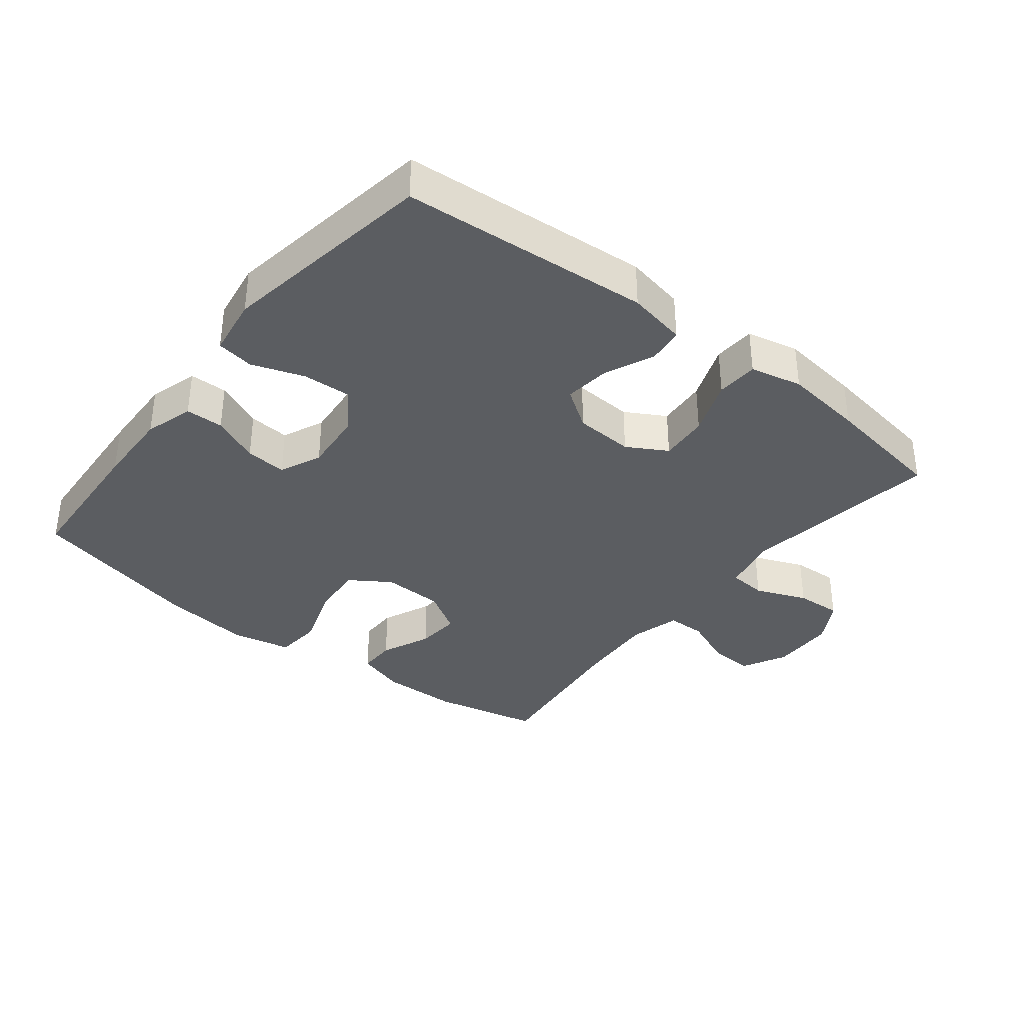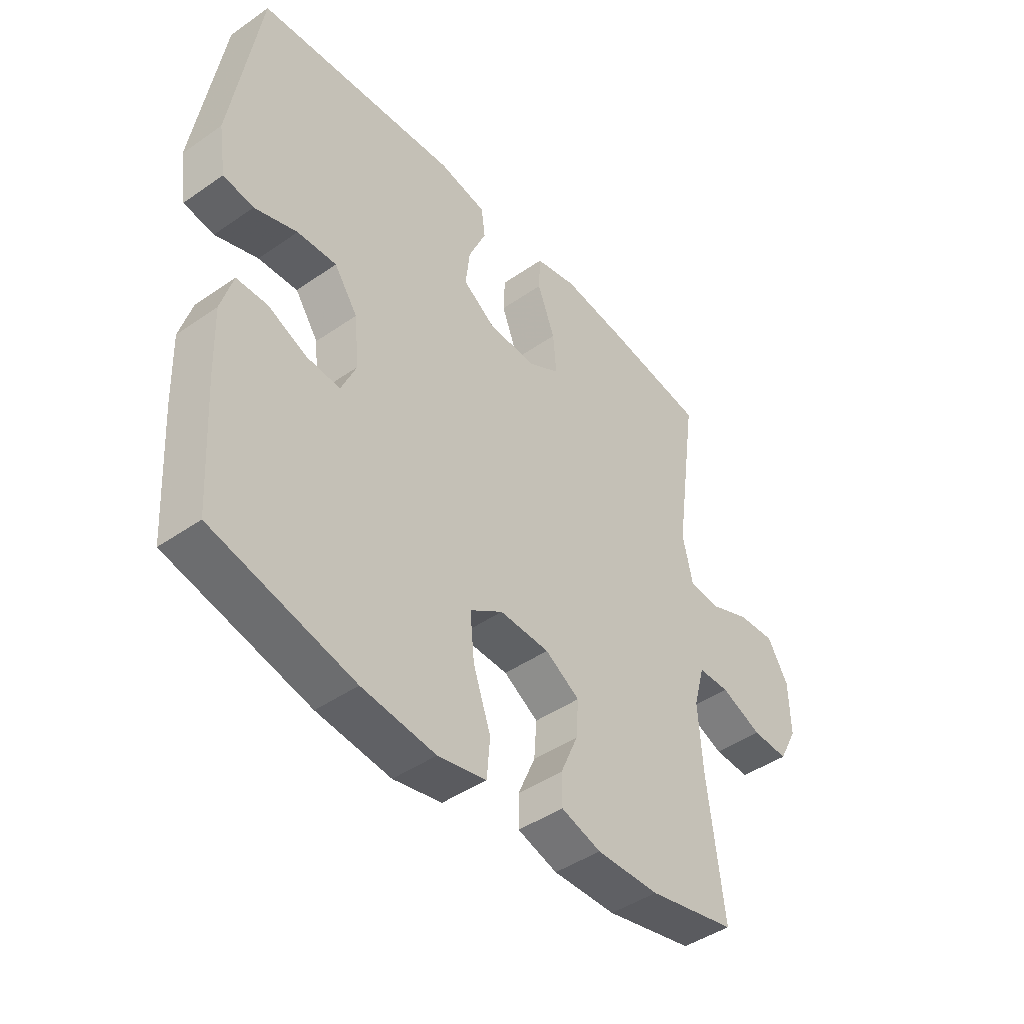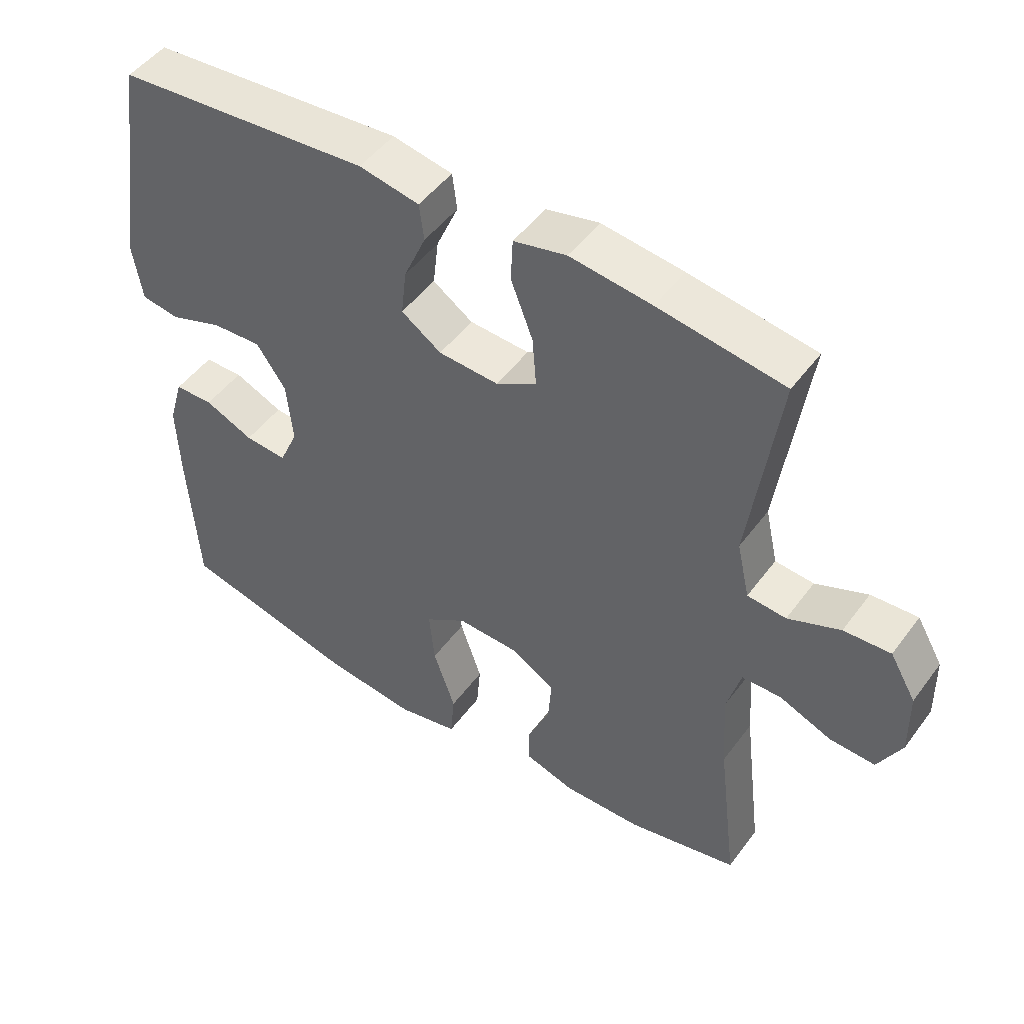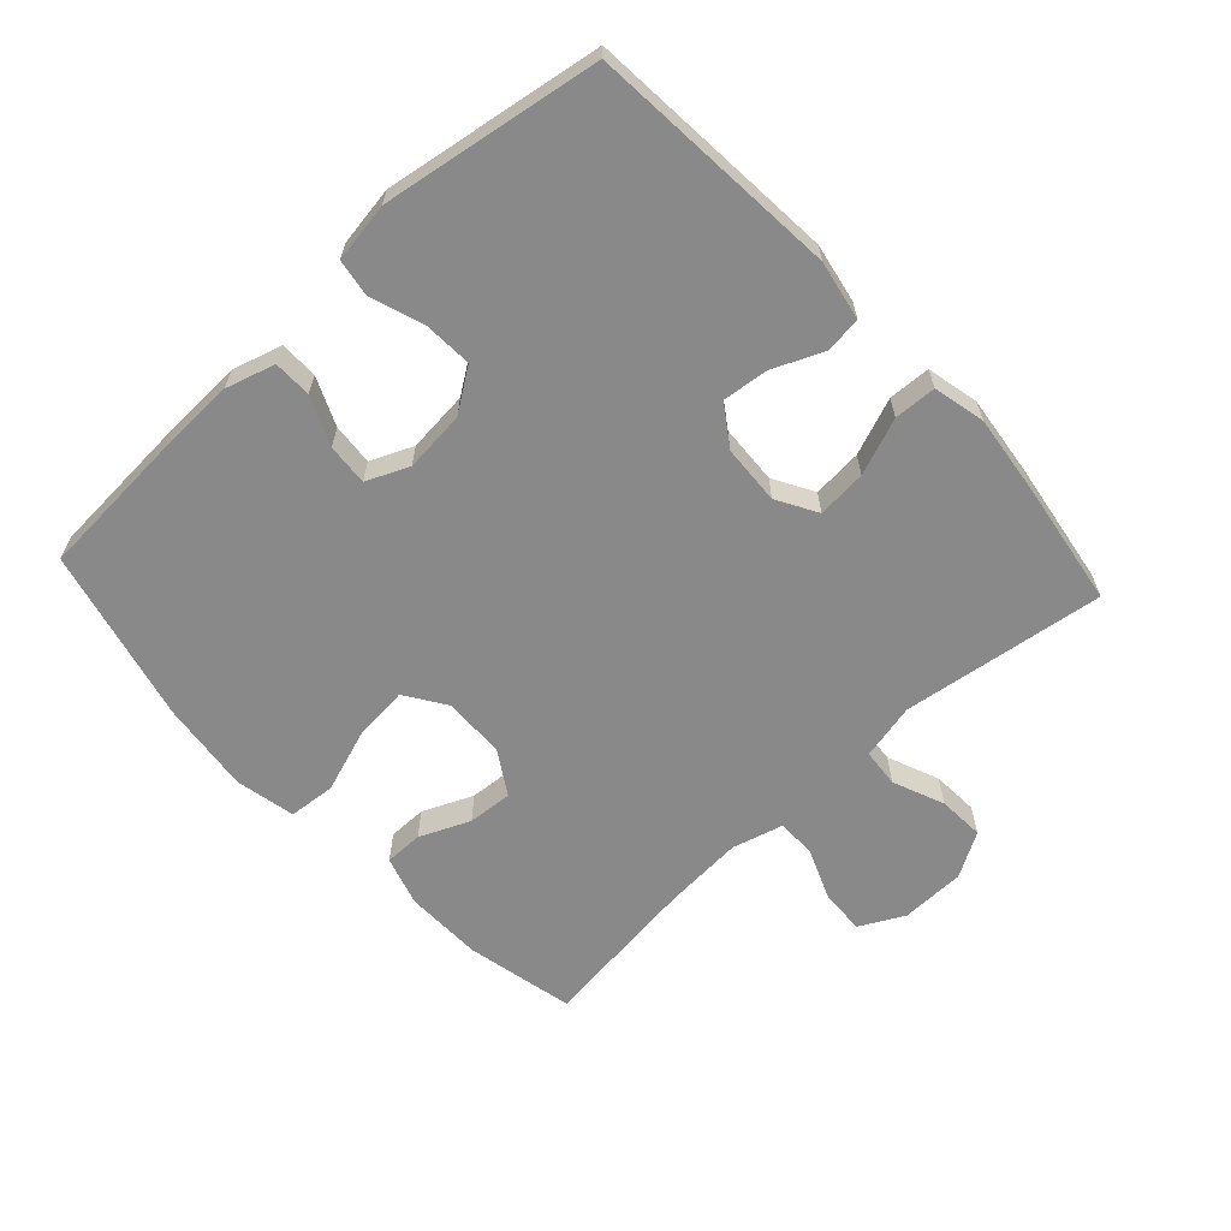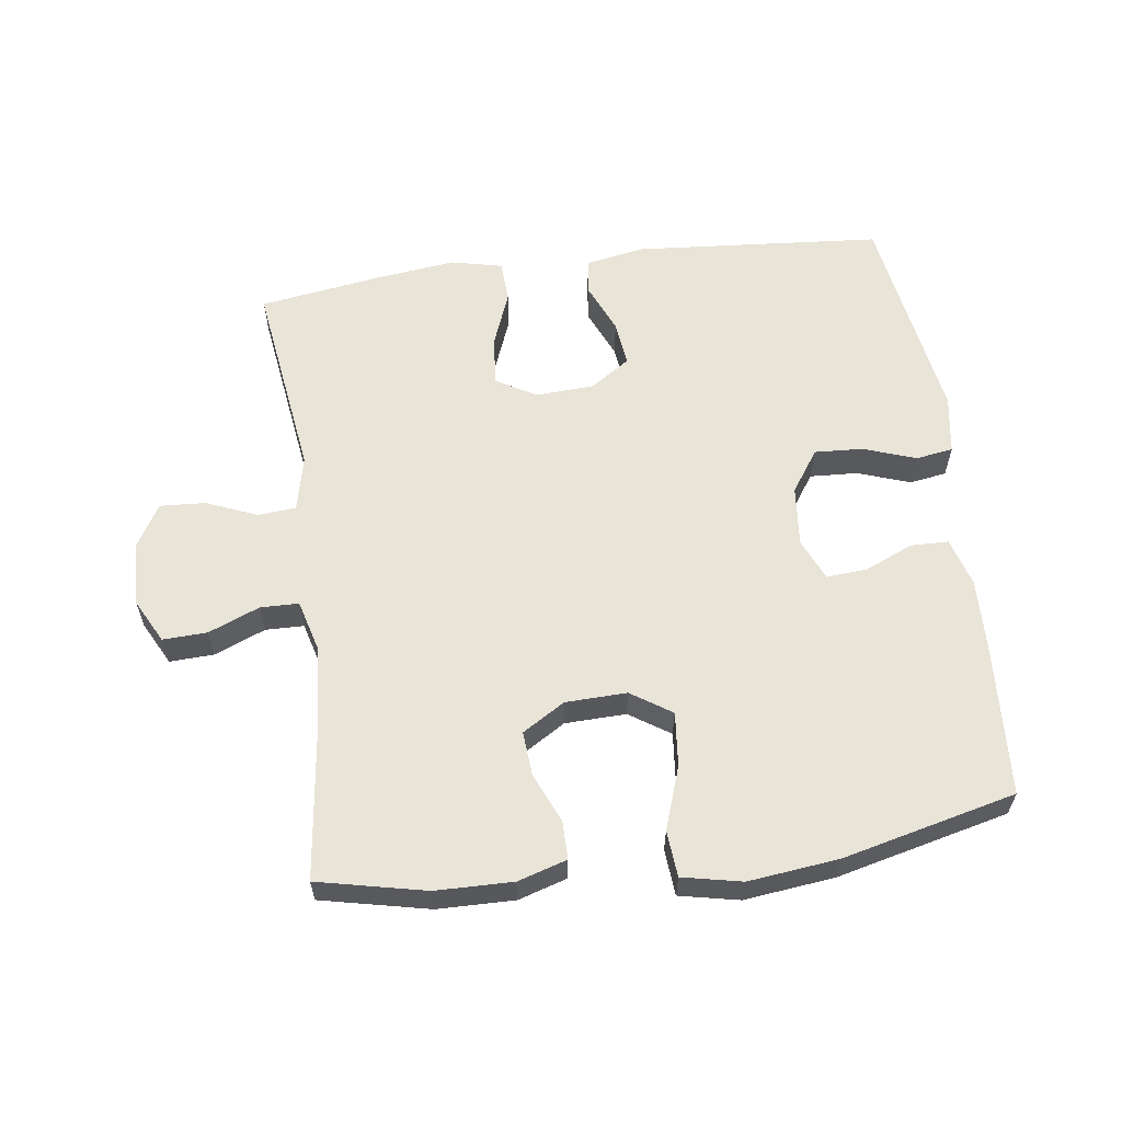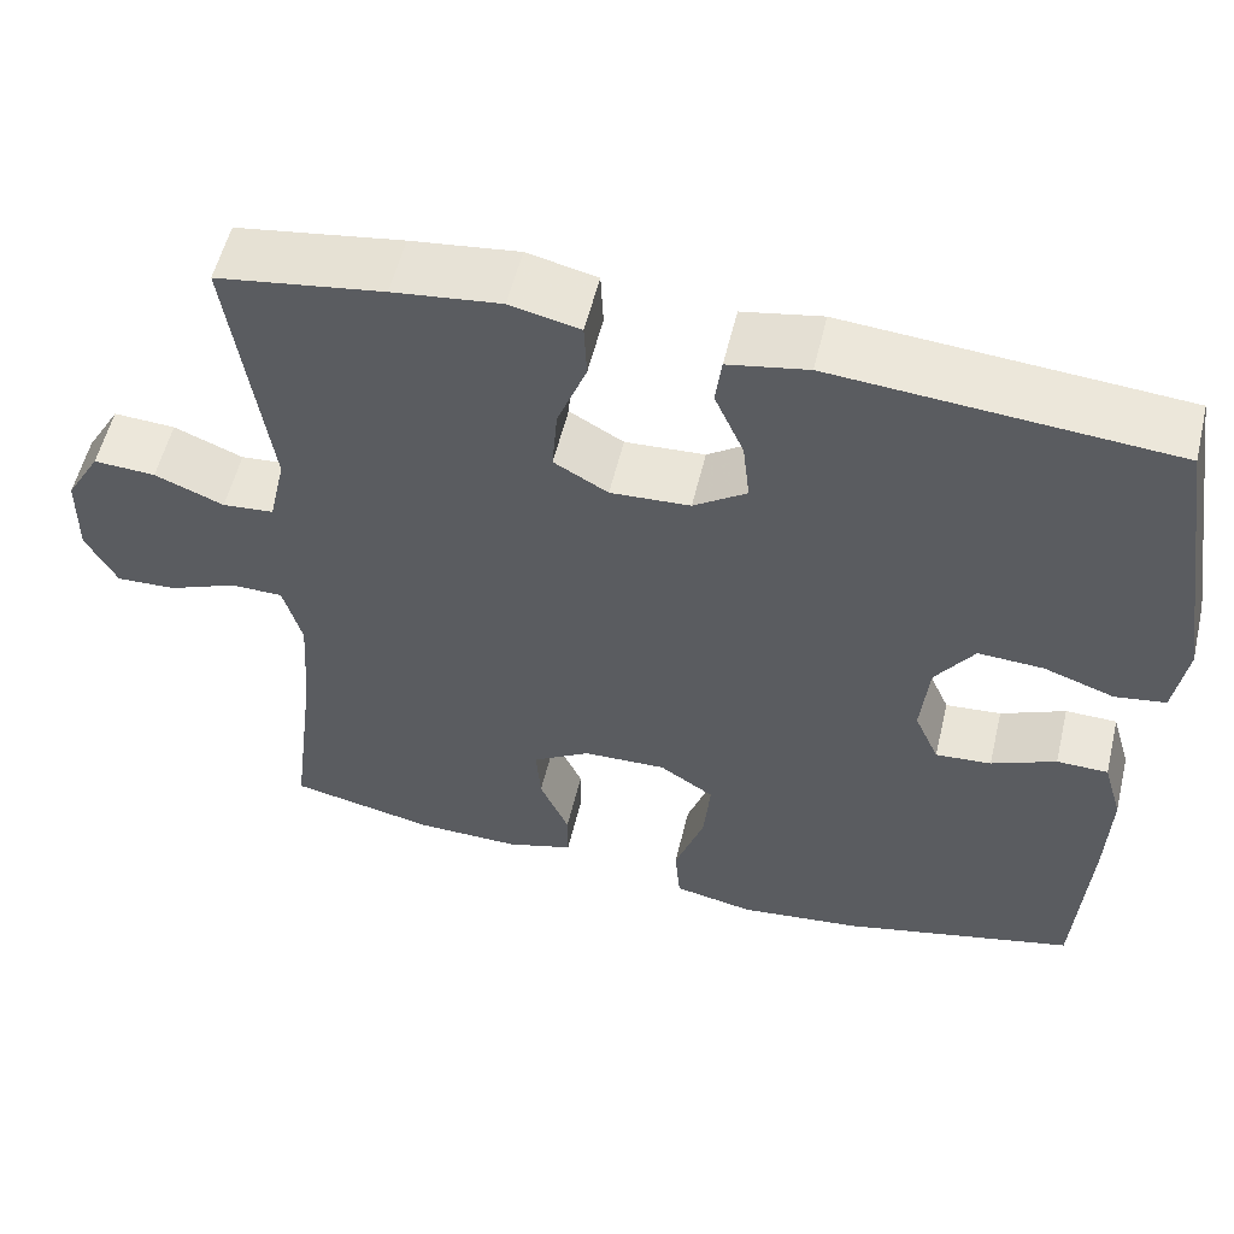
<metadata>
{"format":"obj","ext":"obj","renderer":"f3d","projection":"perspective","resolution":1024,"background":"white","views":[{"elev":-35.9,"azim":-38.4,"up":"+Y"},{"elev":-44.6,"azim":-51.0,"up":"+Z"},{"elev":48.8,"azim":34.9,"up":"+Z"},{"elev":-63.2,"azim":-47.3,"up":"+Y"},{"elev":59.9,"azim":172.4,"up":"+Y"},{"elev":55.7,"azim":-166.5,"up":"+Z"}]}
</metadata>
<code>
v 0.5 0.07 -0.5
v 0.335 0.07 -0.536
v 0.217 0.07 -0.538
v 0.142 0.07 -0.515
v 0.142 0.07 -0.457
v 0.175 0.07 -0.381
v 0.18 0.07 -0.313
v 0.115 0.07 -0.273
v 0.021 0.07 -0.27
v -0.041 0.07 -0.311
v -0.033 0.07 -0.394
v 0 0.07 -0.49
v -0.006 0.07 -0.561
v -0.097 0.07 -0.58
v -0.235 0.07 -0.564
v -0.5 0.07 -0.5
v -0.514 0.07 -0.275
v -0.518 0.07 -0.157
v -0.496 0.07 -0.082
v -0.438 0.07 -0.081
v -0.365 0.07 -0.113
v -0.302 0.07 -0.118
v -0.274 0.07 -0.054
v -0.283 0.07 0.039
v -0.327 0.07 0.103
v -0.401 0.07 0.099
v -0.481 0.07 0.071
v -0.538 0.07 0.08
v -0.552 0.07 0.17
v -0.5 0.07 0.5
v -0.12 0.07 0.53
v -0.03 0.07 0.513
v -0.023 0.07 0.458
v -0.056 0.07 0.382
v -0.064 0.07 0.312
v -0.004 0.07 0.271
v 0.086 0.07 0.266
v 0.147 0.07 0.301
v 0.141 0.07 0.376
v 0.108 0.07 0.462
v 0.111 0.07 0.526
v 0.19 0.07 0.544
v 0.312 0.07 0.529
v 0.5 0.07 0.5
v 0.457 0.07 0.193
v 0.476 0.07 0.108
v 0.534 0.07 0.103
v 0.612 0.07 0.135
v 0.682 0.07 0.139
v 0.721 0.07 0.072
v 0.723 0.07 -0.026
v 0.688 0.07 -0.093
v 0.62 0.07 -0.09
v 0.542 0.07 -0.058
v 0.483 0.07 -0.059
v 0.462 0.07 -0.136
v 0.47 0.07 -0.257
v 0.5 0 -0.5
v 0.335 0 -0.536
v 0.217 0 -0.538
v 0.142 0 -0.515
v 0.142 0 -0.457
v 0.175 0 -0.381
v 0.18 0 -0.313
v 0.115 0 -0.273
v 0.021 0 -0.27
v -0.041 0 -0.311
v -0.033 0 -0.394
v 0 0 -0.49
v -0.006 0 -0.561
v -0.097 0 -0.58
v -0.235 0 -0.564
v -0.5 0 -0.5
v -0.514 0 -0.275
v -0.518 0 -0.157
v -0.496 0 -0.082
v -0.438 0 -0.081
v -0.365 0 -0.113
v -0.302 0 -0.118
v -0.274 0 -0.054
v -0.283 0 0.039
v -0.327 0 0.103
v -0.401 0 0.099
v -0.481 0 0.071
v -0.538 0 0.08
v -0.552 0 0.17
v -0.5 0 0.5
v -0.12 0 0.53
v -0.03 0 0.513
v -0.023 0 0.458
v -0.056 0 0.382
v -0.064 0 0.312
v -0.004 0 0.271
v 0.086 0 0.266
v 0.147 0 0.301
v 0.141 0 0.376
v 0.108 0 0.462
v 0.111 0 0.526
v 0.19 0 0.544
v 0.312 0 0.529
v 0.5 0 0.5
v 0.457 0 0.193
v 0.476 0 0.108
v 0.534 0 0.103
v 0.612 0 0.135
v 0.682 0 0.139
v 0.721 0 0.072
v 0.723 0 -0.026
v 0.688 0 -0.093
v 0.62 0 -0.09
v 0.542 0 -0.058
v 0.483 0 -0.059
v 0.462 0 -0.136
v 0.47 0 -0.257
f 52 53 54
f 51 52 54
f 50 51 54
f 49 50 54
f 48 49 54
f 47 48 54
f 46 47 54 55
f 45 46 55 56
f 43 44 45
f 42 43 45
f 41 42 45
f 40 41 45
f 39 40 45
f 38 39 45 56
f 32 33 34
f 31 32 34
f 30 31 34
f 29 30 34
f 28 29 34
f 27 28 34
f 26 27 34
f 25 26 34 35
f 24 25 35 36
f 19 20 21
f 18 19 21
f 17 18 21
f 16 17 21
f 15 16 21
f 14 15 21
f 13 14 21
f 12 13 21
f 11 12 21
f 10 11 21 22
f 9 10 22 23
f 4 5 6
f 3 4 6
f 2 3 6
f 1 2 6
f 57 1 6
f 57 6 7
f 57 7 8
f 56 57 8
f 38 56 8
f 37 38 8
f 24 36 37
f 23 24 37
f 9 23 37
f 8 9 37
f 111 110 109
f 111 109 108
f 111 108 107
f 111 107 106
f 111 106 105
f 111 105 104
f 112 111 104 103
f 113 112 103 102
f 102 101 100
f 102 100 99
f 102 99 98
f 102 98 97
f 102 97 96
f 113 102 96 95
f 91 90 89
f 91 89 88
f 91 88 87
f 91 87 86
f 91 86 85
f 91 85 84
f 91 84 83
f 92 91 83 82
f 93 92 82 81
f 78 77 76
f 78 76 75
f 78 75 74
f 78 74 73
f 78 73 72
f 78 72 71
f 78 71 70
f 78 70 69
f 78 69 68
f 79 78 68 67
f 80 79 67 66
f 63 62 61
f 63 61 60
f 63 60 59
f 63 59 58
f 63 58 114
f 64 63 114
f 65 64 114
f 65 114 113
f 65 113 95
f 65 95 94
f 94 93 81
f 94 81 80
f 94 80 66
f 94 66 65
f 1 58 59 2
f 2 59 60 3
f 3 60 61 4
f 4 61 62 5
f 5 62 63 6
f 6 63 64 7
f 7 64 65 8
f 8 65 66 9
f 9 66 67 10
f 10 67 68 11
f 11 68 69 12
f 12 69 70 13
f 13 70 71 14
f 14 71 72 15
f 15 72 73 16
f 16 73 74 17
f 17 74 75 18
f 18 75 76 19
f 19 76 77 20
f 20 77 78 21
f 21 78 79 22
f 22 79 80 23
f 23 80 81 24
f 24 81 82 25
f 25 82 83 26
f 26 83 84 27
f 27 84 85 28
f 28 85 86 29
f 29 86 87 30
f 30 87 88 31
f 31 88 89 32
f 32 89 90 33
f 33 90 91 34
f 34 91 92 35
f 35 92 93 36
f 36 93 94 37
f 37 94 95 38
f 38 95 96 39
f 39 96 97 40
f 40 97 98 41
f 41 98 99 42
f 42 99 100 43
f 43 100 101 44
f 44 101 102 45
f 45 102 103 46
f 46 103 104 47
f 47 104 105 48
f 48 105 106 49
f 49 106 107 50
f 50 107 108 51
f 51 108 109 52
f 52 109 110 53
f 53 110 111 54
f 54 111 112 55
f 55 112 113 56
f 56 113 114 57
f 57 114 58 1

</code>
